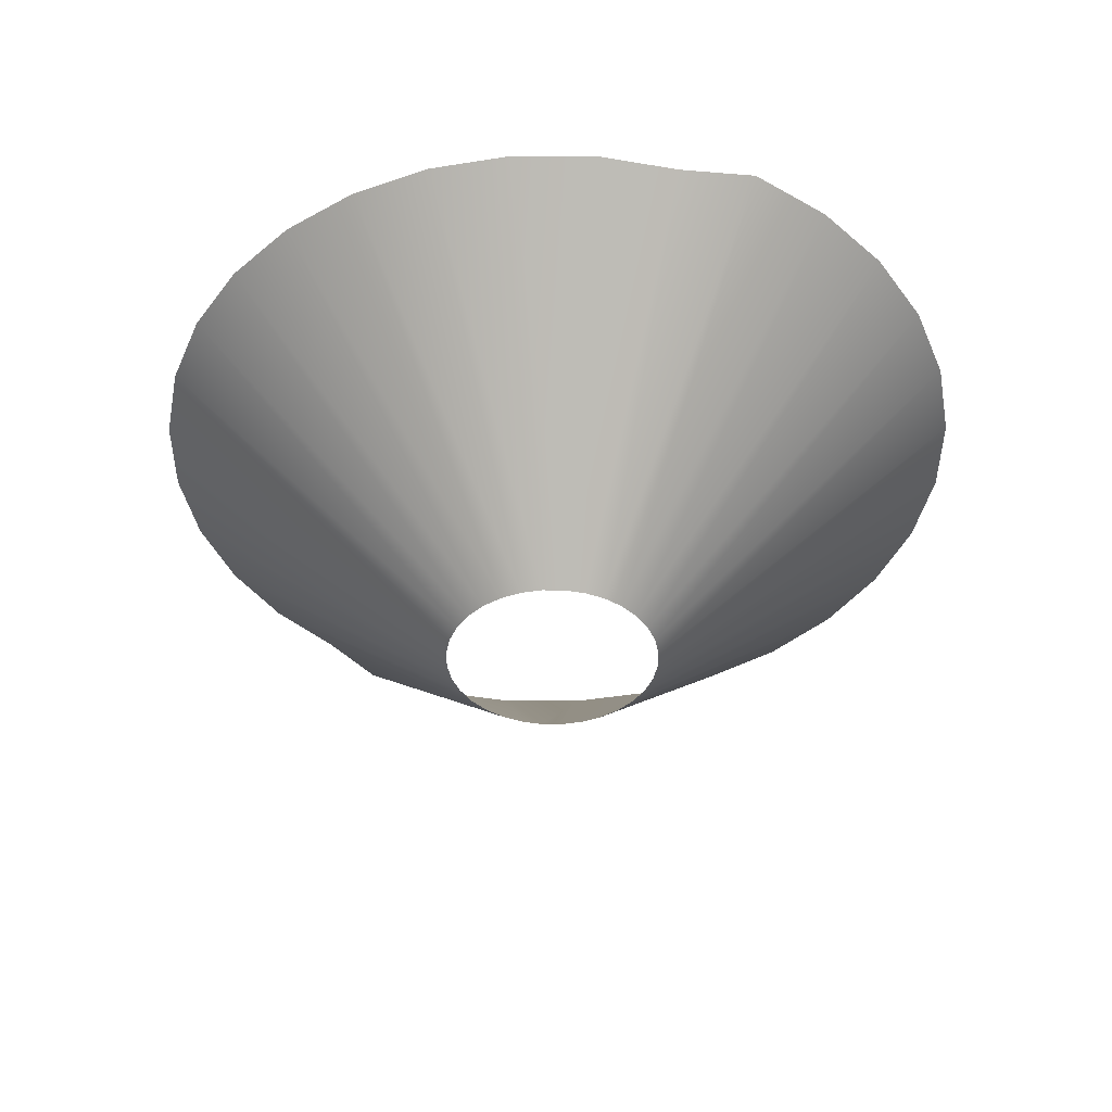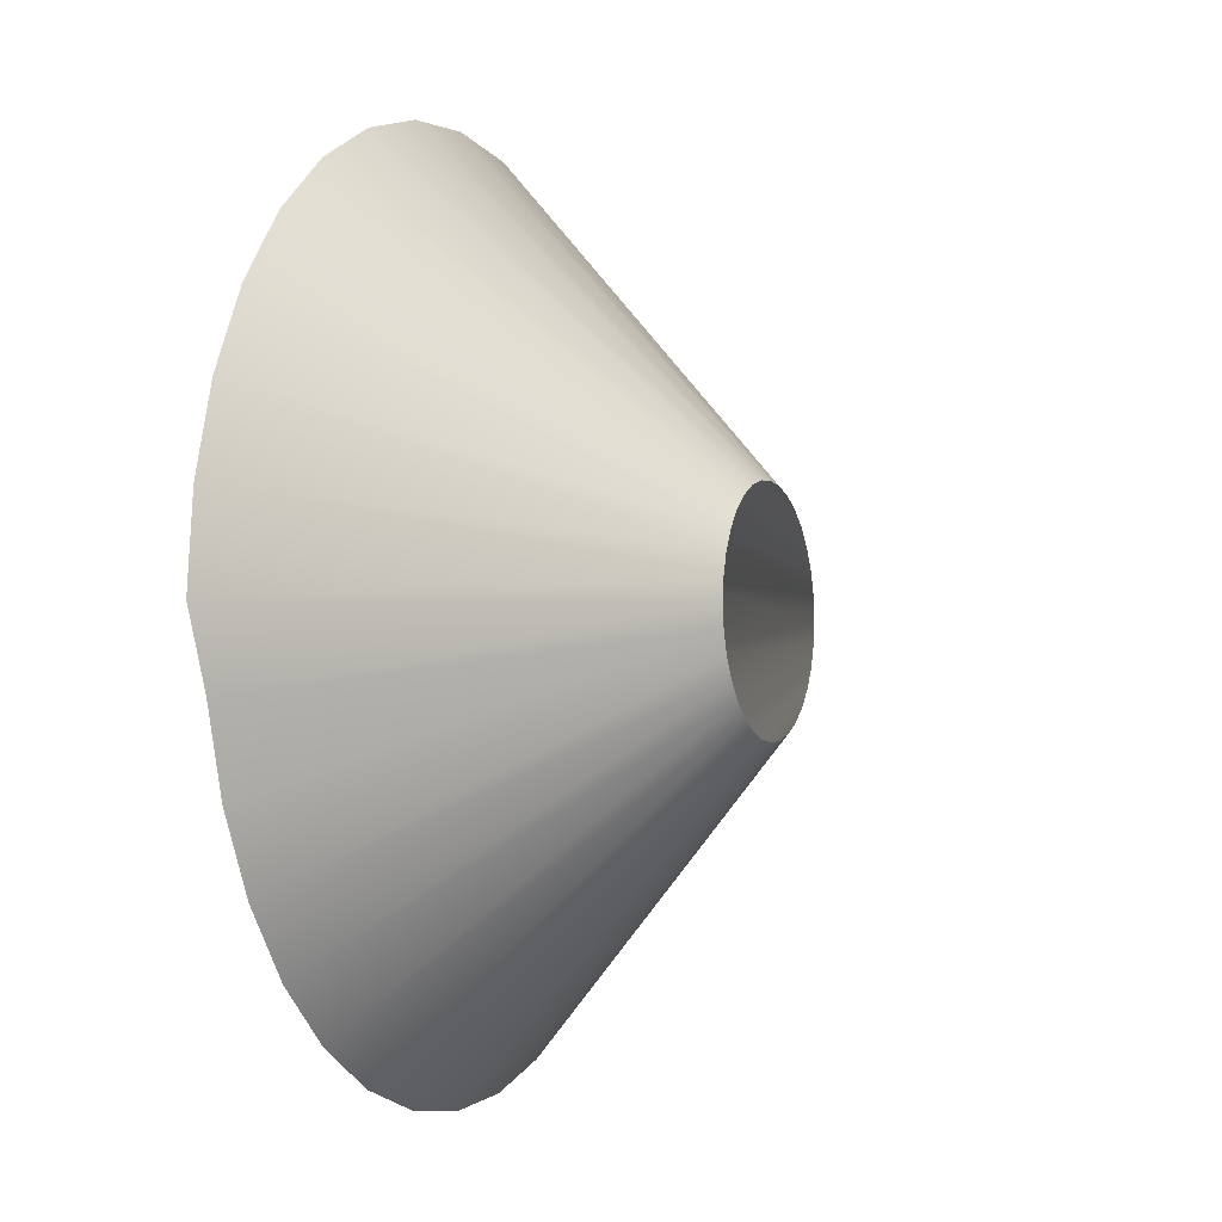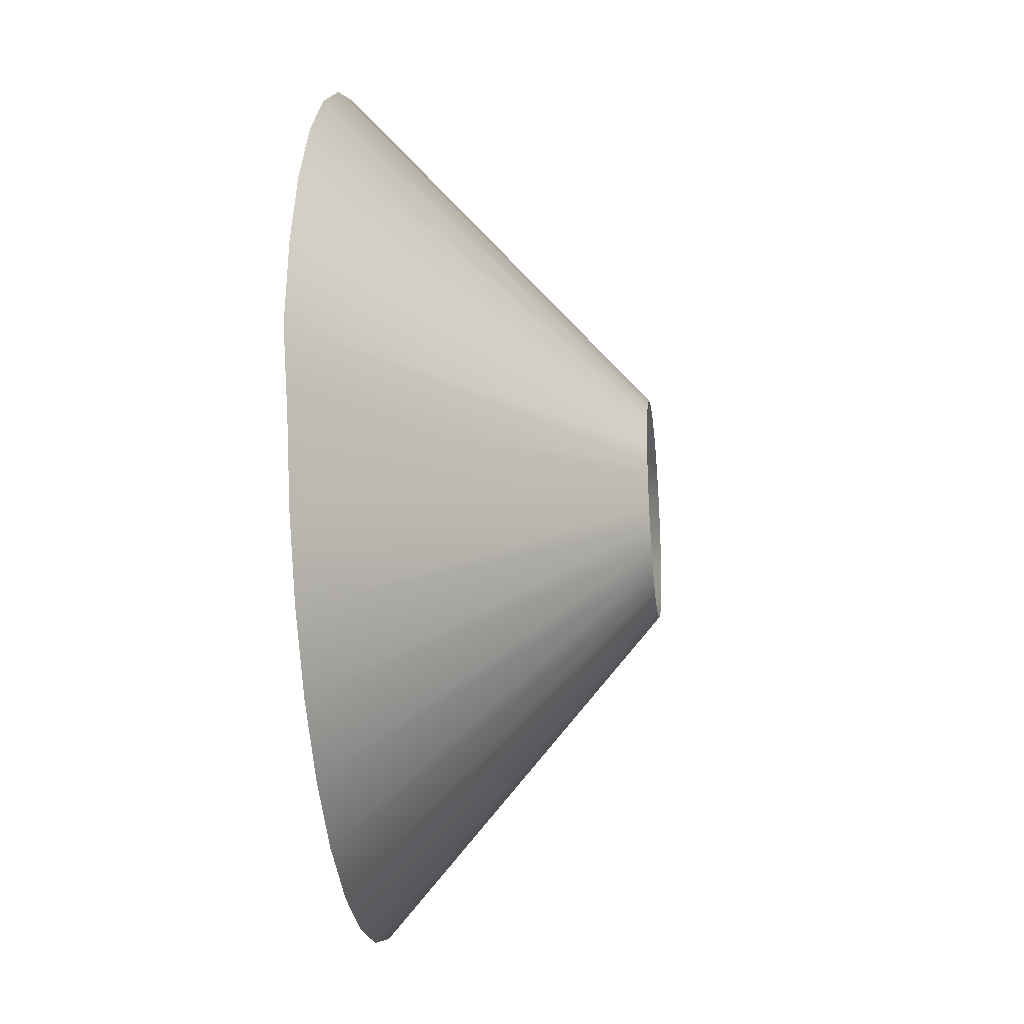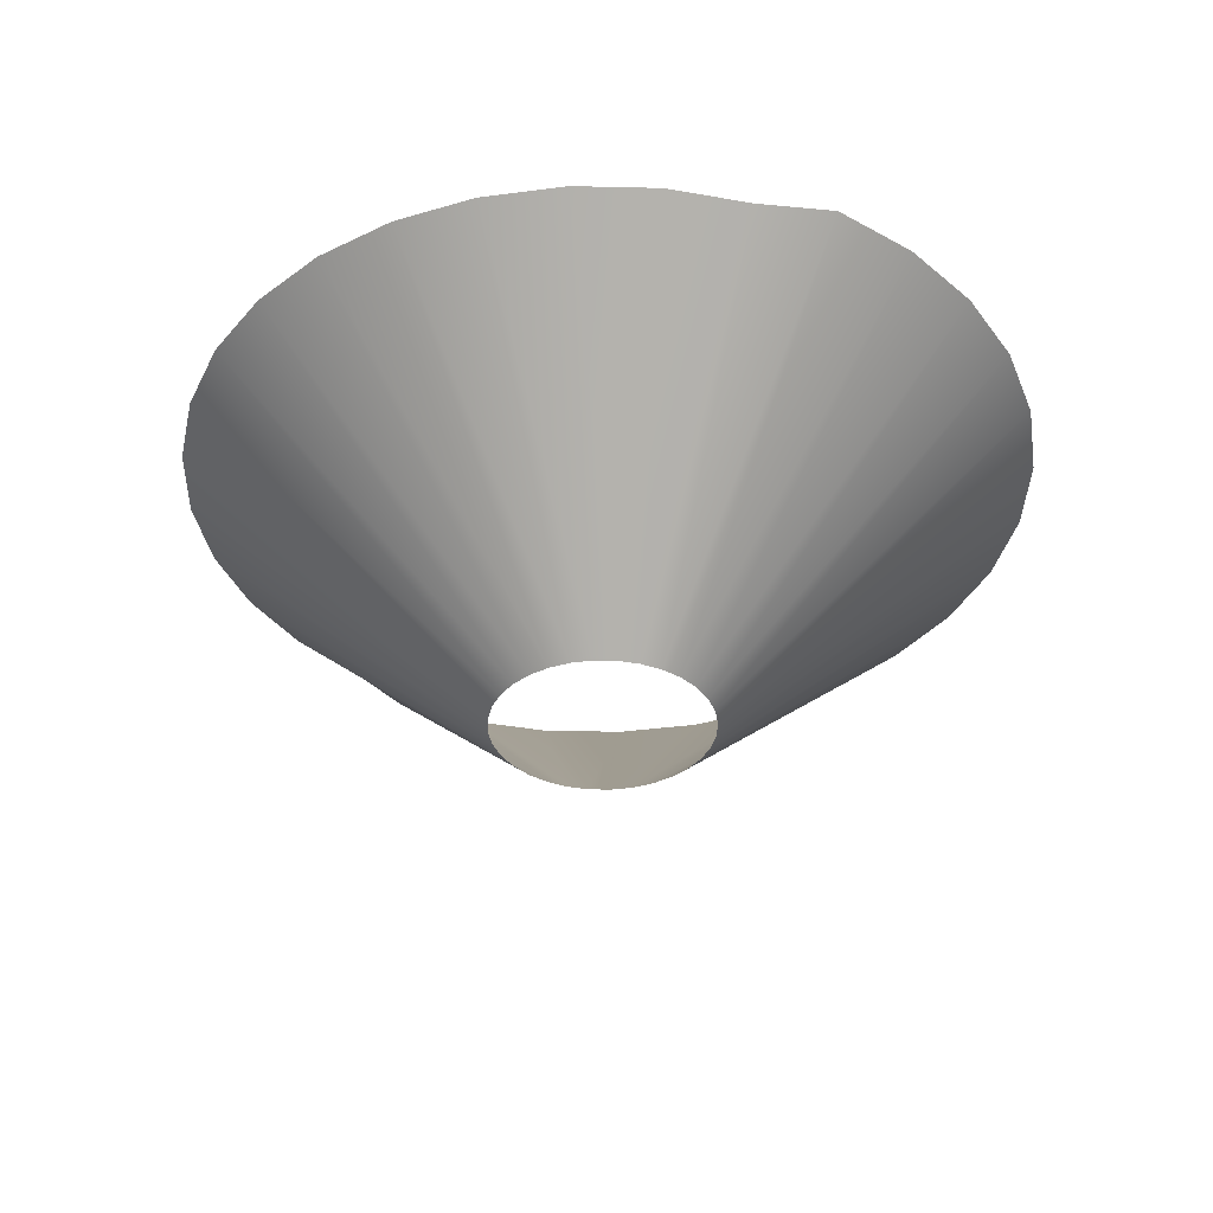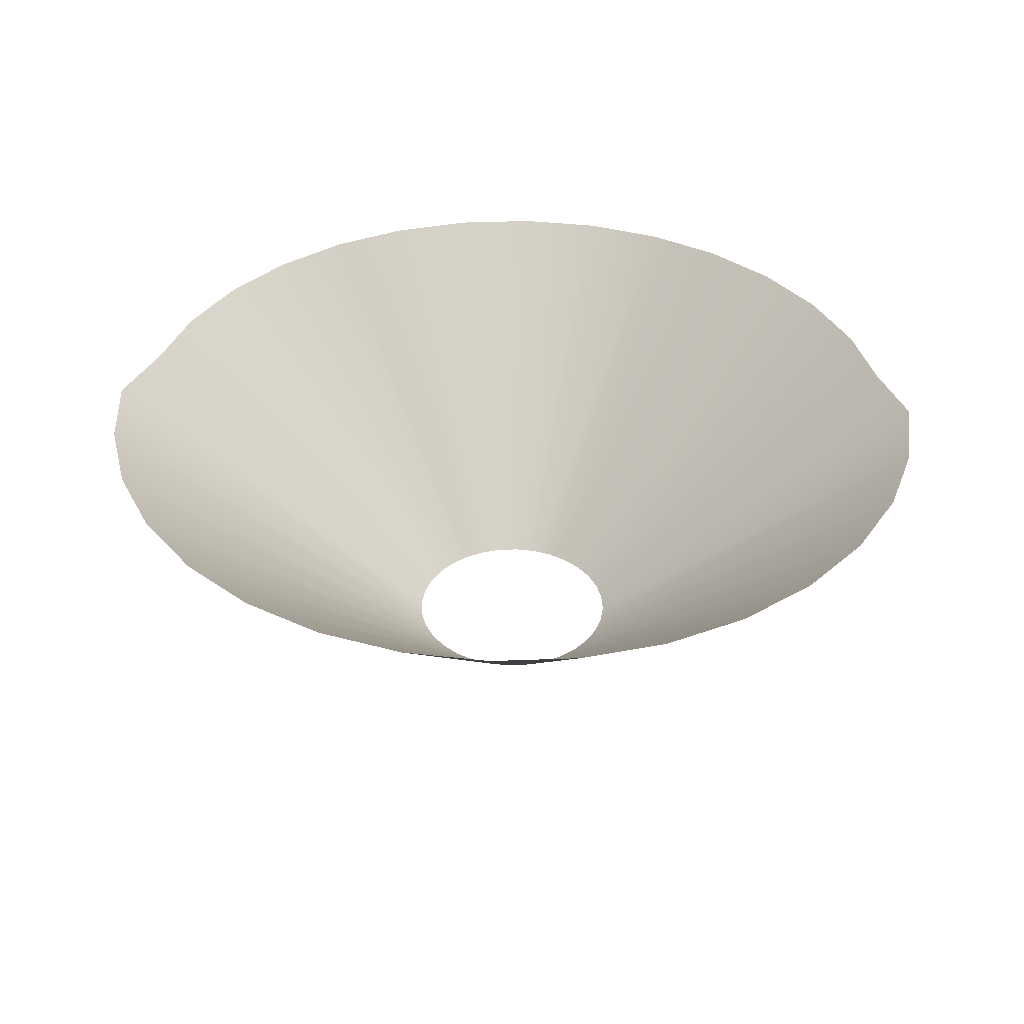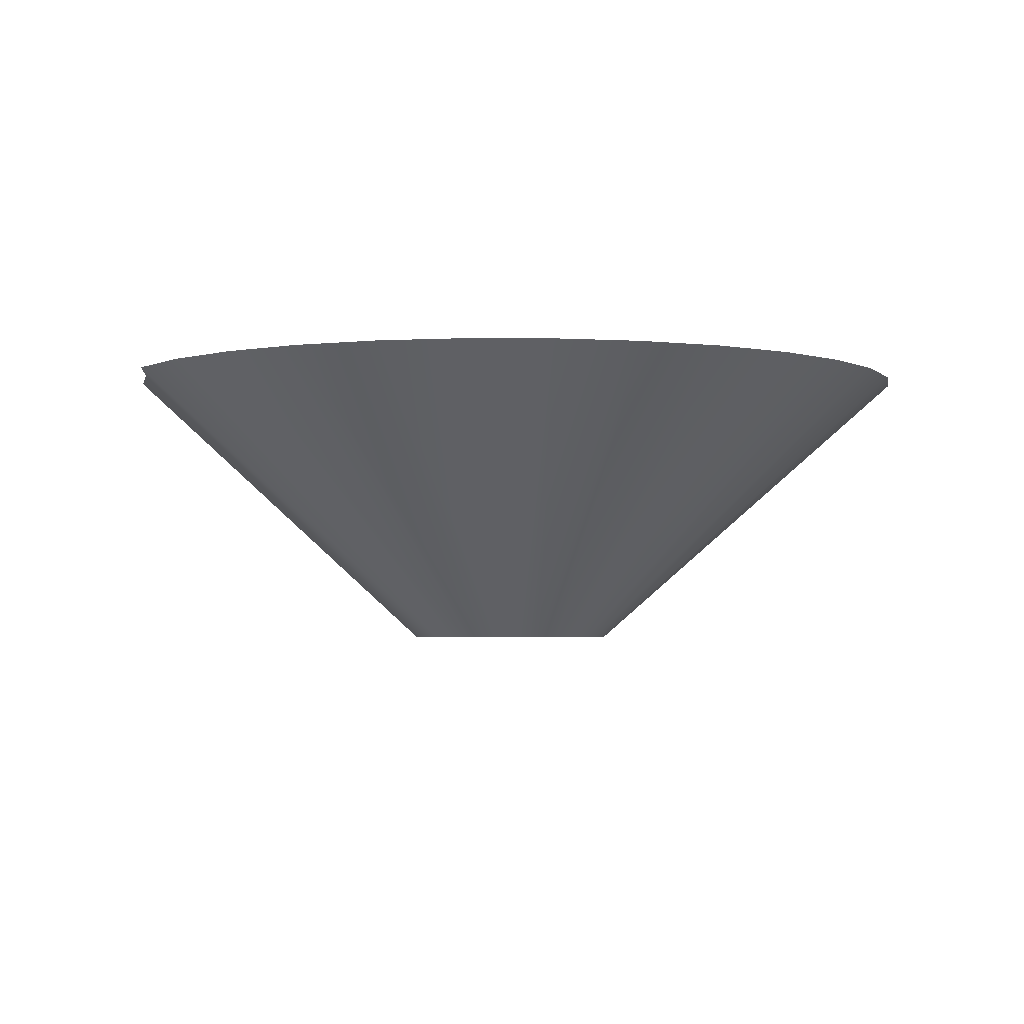
<metadata>
{"format":"obj","ext":"obj","renderer":"f3d","projection":"perspective","resolution":1024,"background":"white","views":[{"elev":-41.8,"azim":-118.4,"up":"+Y"},{"elev":-4.1,"azim":-66.5,"up":"+Z"},{"elev":-24.4,"azim":-83.4,"up":"+Z"},{"elev":-36.8,"azim":-119.8,"up":"+Y"},{"elev":37.2,"azim":2.8,"up":"+Y"},{"elev":-3.1,"azim":-28.8,"up":"+Y"}]}
</metadata>
<code>
o wave
v 0 0 -0.7554
v -0 2 -2.929
v 0.1474 0 -0.7409
v 0.5714 2 -2.872
v 0.2891 0 -0.6979
v 1.121 2 -2.706
v 0.4197 0 -0.6281
v 1.627 2 -2.435
v 0.5342 0 -0.5342
v 2.071 2 -2.071
v 0.6281 0 -0.4197
v 2.435 2 -1.627
v 0.6979 0 -0.2891
v 2.706 2 -1.121
v 0.7409 0 -0.1474
v 2.872 2 -0.5714
v 0.7554 0 -0
v 3.075 2 -0.08733
v 0.7409 0 0.1474
v 3.016 2 0.5126
v 0.6979 0 0.2891
v 2.841 2 1.089
v 0.6281 0 0.4197
v 2.557 2 1.621
v 0.5342 0 0.5342
v 2.174 2 2.087
v 0.4197 0 0.6281
v 1.708 2 2.469
v 0.2891 0 0.6979
v 1.177 2 2.754
v 0.1474 0 0.7409
v 0.5999 2 2.929
v 0 0 0.7554
v -0 2 2.988
v -0.1474 0 0.7409
v -0.5999 2 2.929
v -0.2891 0 0.6979
v -1.177 2 2.754
v -0.4197 0 0.6281
v -1.708 2 2.469
v -0.5342 0 0.5342
v -2.174 2 2.087
v -0.6281 0 0.4197
v -2.557 2 1.621
v -0.6979 0 0.2891
v -2.841 2 1.089
v -0.7409 0 0.1474
v -3.016 2 0.5126
v -0.7554 0 -0
v -3.075 2 -0.08733
v -0.7409 0 -0.1474
v -2.872 2 -0.5714
v -0.6979 0 -0.2891
v -2.706 2 -1.121
v -0.6281 0 -0.4197
v -2.435 2 -1.627
v -0.5342 0 -0.5342
v -2.071 2 -2.071
v -0.4197 0 -0.6281
v -1.627 2 -2.435
v -0.2891 0 -0.6979
v -1.121 2 -2.706
v -0.1474 0 -0.7409
v -0.5714 2 -2.872
f 1 3 4 2
f 3 5 6 4
f 5 7 8 6
f 7 9 10 8
f 9 11 12 10
f 11 13 14 12
f 13 15 16 14
f 15 17 18 16
f 17 19 20 18
f 19 21 22 20
f 21 23 24 22
f 23 25 26 24
f 25 27 28 26
f 27 29 30 28
f 29 31 32 30
f 31 33 34 32
f 33 35 36 34
f 35 37 38 36
f 37 39 40 38
f 39 41 42 40
f 41 43 44 42
f 43 45 46 44
f 45 47 48 46
f 47 49 50 48
f 49 51 52 50
f 51 53 54 52
f 53 55 56 54
f 55 57 58 56
f 57 59 60 58
f 59 61 62 60
f 61 63 64 62
f 63 1 2 64

</code>
